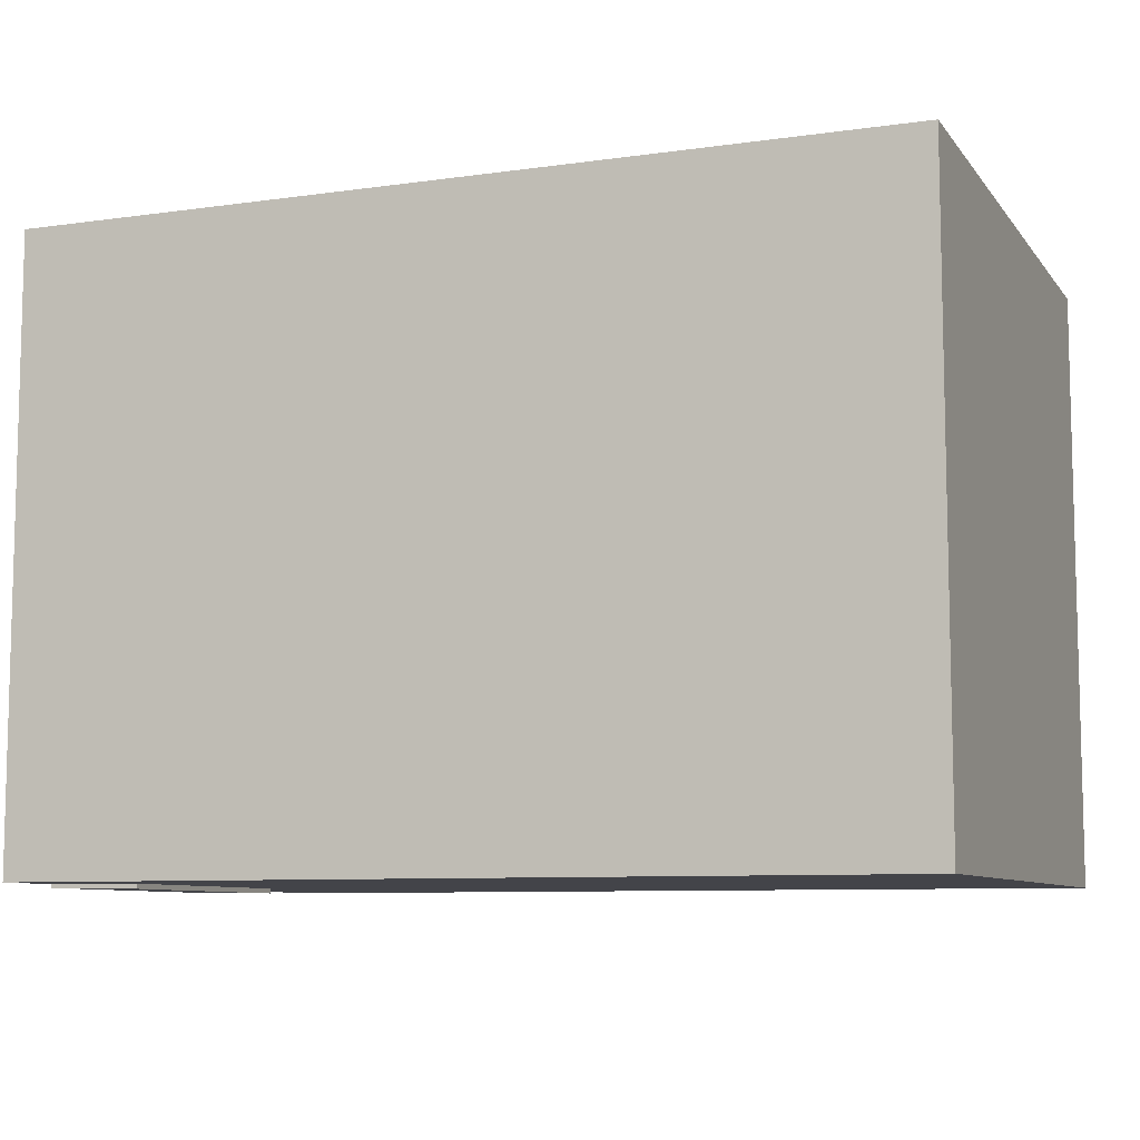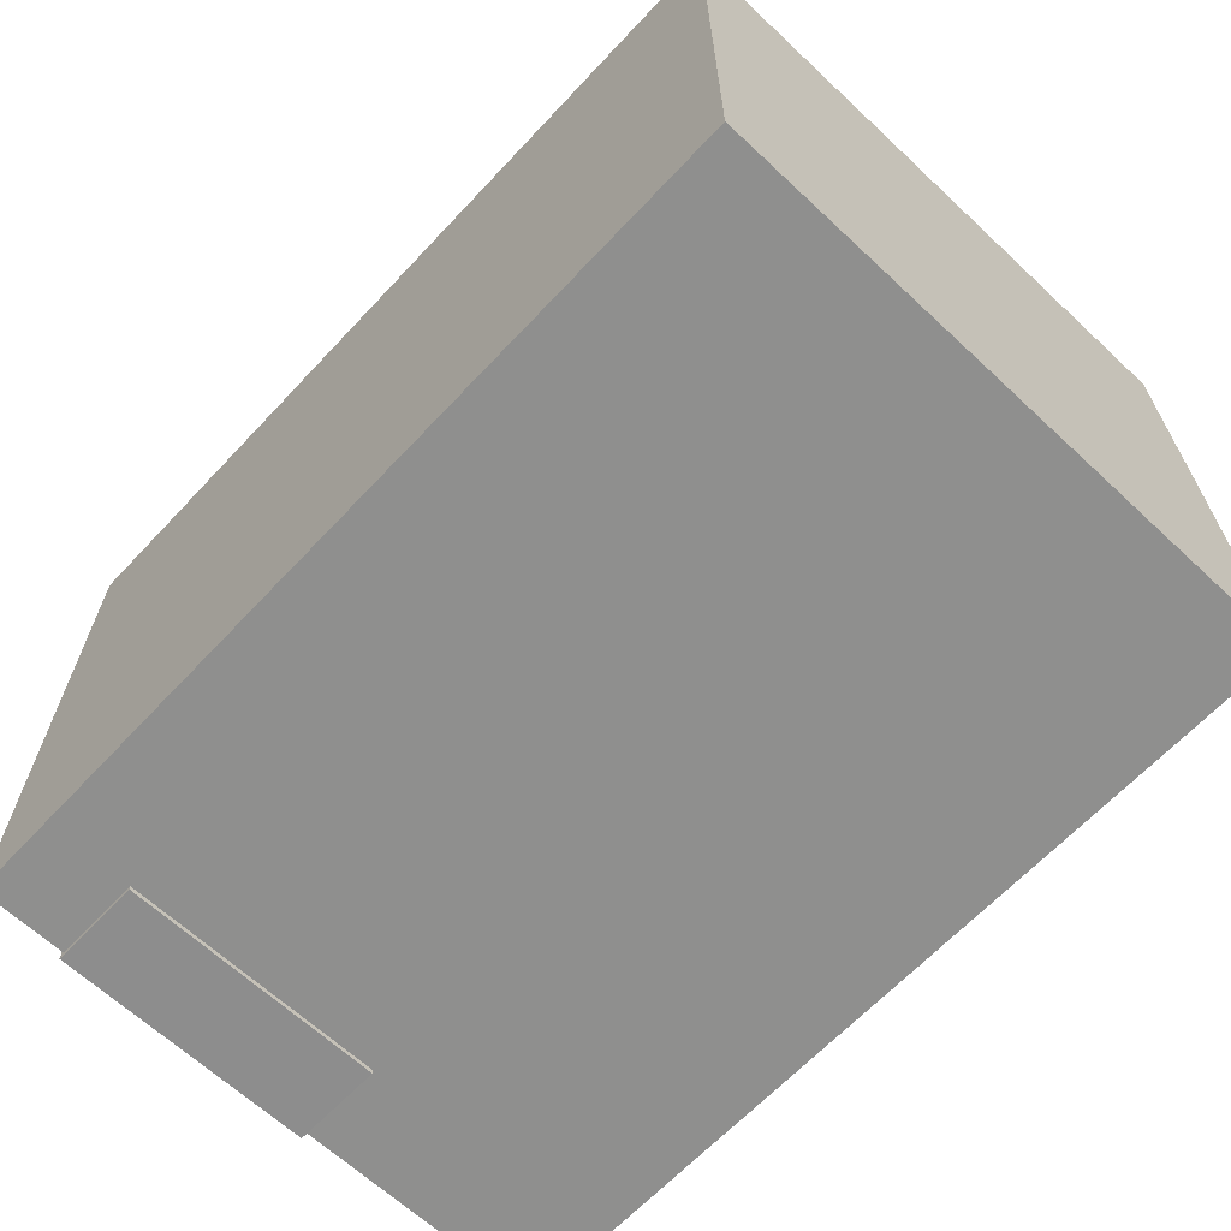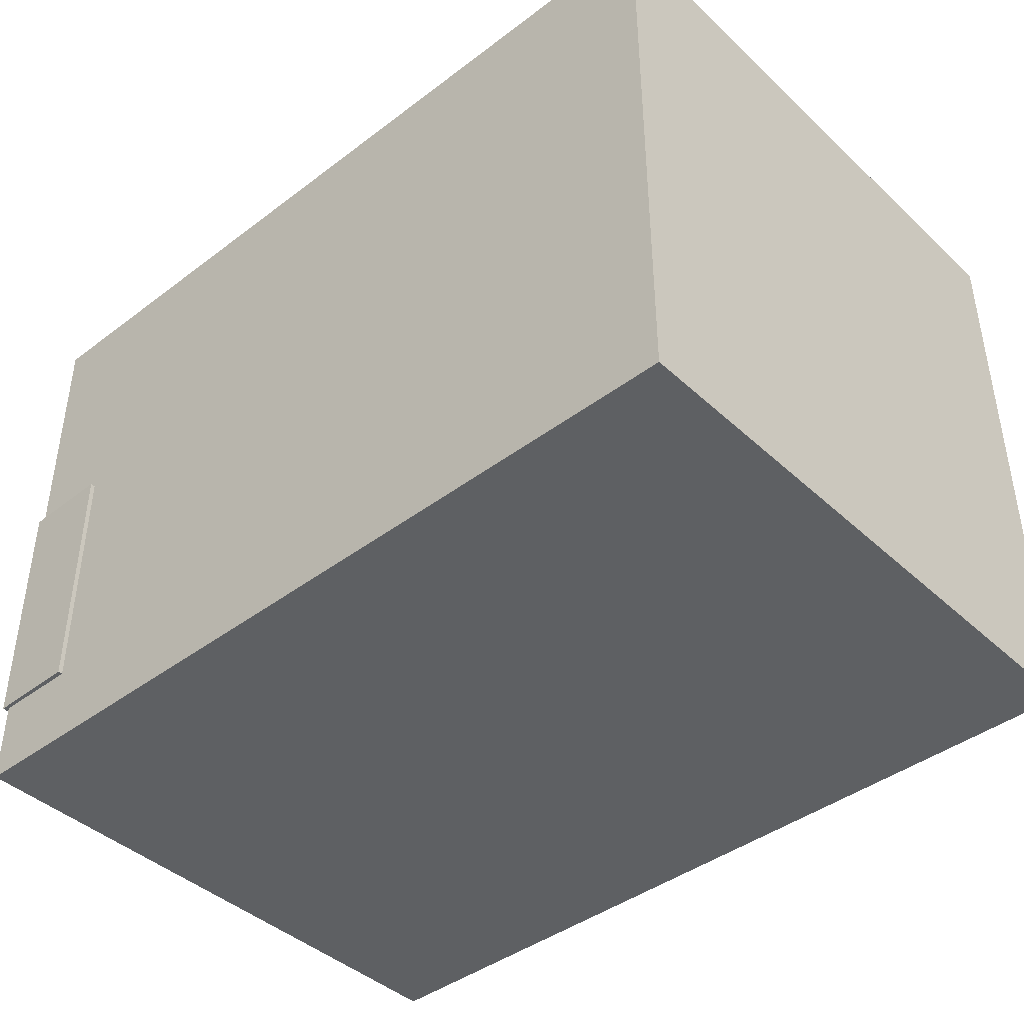
<metadata>
{"format":"obj","ext":"obj","renderer":"f3d","projection":"perspective","resolution":1024,"background":"white","views":[{"elev":-8.5,"azim":21.1,"up":"+Z"},{"elev":-65.3,"azim":46.8,"up":"+Z"},{"elev":-42.1,"azim":42.2,"up":"+Y"}]}
</metadata>
<code>
o Cube
v 1 0.7 -0.7
v 1 -0.7 -0.7
v 1 0.7 0.7
v 1 -0.7 0.7
v -1 0.7 -0.7
v -1 -0.7 -0.7
v -1 0.7 0.7
v -1 -0.7 0.7
v 0.8 -0.7 -0.7
v 0.6 -0.7 -0.7
v 0.4 -0.7 -0.7
v 0.2 -0.7 -0.7
v 0 -0.7 -0.7
v -0.2 -0.7 -0.7
v -0.4 -0.7 -0.7
v -0.6 -0.7 -0.7
v -0.8 -0.7 -0.7
v 0.8 0.7 0.7
v 0.6 0.7 0.7
v 0.4 0.7 0.7
v 0.2 0.7 0.7
v 0 0.7 0.7
v -0.2 0.7 0.7
v -0.4 0.7 0.7
v -0.6 0.7 0.7
v -0.8 0.7 0.7
v -0.8 -0.7 0.7
v -0.6 -0.7 0.7
v -0.4 -0.7 0.7
v -0.2 -0.7 0.7
v 0 -0.7 0.7
v 0.2 -0.7 0.7
v 0.4 -0.7 0.7
v 0.6 -0.7 0.7
v 0.8 -0.7 0.7
v -0.8 0.7 -0.7
v -0.6 0.7 -0.7
v -0.4 0.7 -0.7
v -0.2 0.7 -0.7
v 0 0.7 -0.7
v 0.2 0.7 -0.7
v 0.4 0.7 -0.7
v 0.6 0.7 -0.7
v 0.8 0.7 -0.7
v -1 -0.5 0.7
v -1 0.1 0.7
v -1 0.3 0.7
v -1 0.5 0.7
v -1 0.5 -0.7
v -1 0.3 -0.7
v -1 0.1 -0.7
v -1 -0.5 -0.7
v -0.8 0.5 0.7
v -0.8 0.3 0.7
v -0.8 0.1 0.7
v -0.8 -0.1 0.7
v -0.8 -0.3 0.7
v -0.8 -0.5 0.7
v -0.8 0.5 -0.7
v -0.8 0.3 -0.7
v -0.8 0.1 -0.7
v -0.8 -0.1 -0.7
v -0.8 -0.3 -0.7
v -0.8 -0.5 -0.7
v -1 -0.7 -0.5
v -1 -0.7 -0.3
v -1 -0.7 -0.1
v -1 -0.7 0.1
v -1 -0.7 0.3
v -1 -0.7 0.5
v -1 0.7 0.5
v -1 0.7 0.3
v -1 0.7 0.1
v -1 0.7 -0.1
v -1 0.7 -0.3
v -1 0.7 -0.5
v -1 -0.5 0.5
v -1 -0.5 0.3
v -1 -0.5 -0.3
v -1 -0.5 -0.5
v -1 -0.3 0.3
v -1 -0.3 -0.3
v -1 -0.1 0.3
v -1 -0.1 -0.3
v -1 0.1 0.5
v -1 0.1 0.3
v -1 0.1 -0.3
v -1 0.1 -0.5
v -1 0.3 0.5
v -1 0.3 0.3
v -1 0.3 -0.3
v -1 0.3 -0.5
v -1 0.5 0.5
v -1 0.5 0.3
v -1 0.5 -0.3
v -1 0.5 -0.5
v -1.011 -0.5 0.7079
v -1.011 -0.3 0.7079
v -1.011 -0.1 0.7079
v -1.011 0.1 0.7079
v -1.011 0.1 -0.7079
v -1.011 -0.1 -0.7079
v -1.011 -0.3 -0.7079
v -1.011 -0.5 -0.7079
v -0.8 0.1 0.7111
v -0.8 -0.1 0.7111
v -0.8 -0.3 0.7111
v -0.8 -0.5 0.7111
v -0.8 0.1 -0.7111
v -0.8 -0.1 -0.7111
v -0.8 -0.3 -0.7111
v -0.8 -0.5 -0.7111
v -1.016 -0.5 -0.5
v -1.016 0.1 -0.5
v -1.016 -0.5 0.5
v -1.016 -0.5 0.3
v -1.016 -0.5 -0.3
v -1.016 -0.1 0.5
v -1.016 -0.1 0.3
v -1.016 -0.1 -0.3
v -1.016 -0.1 -0.5
v -1.016 0.1 0.5
v -1.016 0.1 0.3
v -1.016 0.1 -0.3
v -1.016 0.3 0.5
v -1.016 0.3 0.3
v -1.016 0.3 -0.3
v -1.016 0.3 -0.5
v -1.016 0.5 0.5
v -1.016 0.5 0.3
v -1.016 0.5 -0.3
v -1.016 0.5 -0.5
v -1.016 -0.3 0.3
v -1.016 -0.3 -0.3
v -1.014 -0.3 -0.5039
v -1.014 -0.3 0.5039
v -1.014 -0.1 0.5039
v -1 0.3 -0.1
v -1 0.3 0.1
v -1 0.1 -0.1
v -1 0.1 0.1
v -1 0.5 0.1
v -1 0.5 -0.1
v -1 -0.5 0.5
v -1 -0.5 0.3
v -1 -0.5 -0.1
v -1 -0.3 -0.1
v -1 -0.1 -0.1
v -1 -0.5 0.1
v -1 -0.3 0.1
v -1 -0.1 0.1
v 1 0.7 -0.5
v 1 0.7 -0.3
v 1 0.7 -0.1
v 1 0.7 0.1
v 1 0.7 0.3
v 1 0.7 0.5
v 0.8 0.7 -0.5
v 0.8 0.7 -0.3
v 0.8 0.7 -0.1
v 0.8 0.7 0.1
v 0.8 0.7 0.3
v 0.8 0.7 0.5
v 0.6 0.7 -0.5
v 0.6 0.7 -0.3
v 0.6 0.7 -0.1
v 0.6 0.7 0.1
v 0.6 0.7 0.3
v 0.6 0.7 0.5
v 0.4 0.7 -0.5
v 0.4 0.7 -0.3
v 0.4 0.7 -0.1
v 0.4 0.7 0.1
v 0.4 0.7 0.3
v 0.4 0.7 0.5
v 0.2 0.7 -0.5
v 0.2 0.7 -0.3
v 0.2 0.7 -0.1
v 0.2 0.7 0.1
v 0.2 0.7 0.3
v 0.2 0.7 0.5
v 0 0.7 -0.5
v 0 0.7 -0.3
v 0 0.7 -0.1
v 0 0.7 0.1
v 0 0.7 0.3
v 0 0.7 0.5
v -0.2 0.7 -0.5
v -0.2 0.7 -0.3
v -0.2 0.7 -0.1
v -0.2 0.7 0.1
v -0.2 0.7 0.3
v -0.2 0.7 0.5
v -0.4 0.7 -0.5
v -0.4 0.7 -0.3
v -0.4 0.7 -0.1
v -0.4 0.7 0.1
v -0.4 0.7 0.3
v -0.4 0.7 0.5
v -0.6 0.7 -0.5
v -0.6 0.7 -0.3
v -0.6 0.7 -0.1
v -0.6 0.7 0.1
v -0.6 0.7 0.3
v -0.6 0.7 0.5
v -0.8 0.7 -0.5
v -0.8 0.7 -0.3
v -0.8 0.7 -0.1
v -0.8 0.7 0.1
v -0.8 0.7 0.3
v -0.8 0.7 0.5
v 1 0.5 -0.7
v 1 0.3 -0.7
v 1 0.1 -0.7
v 1 -0.1 -0.7
v 1 -0.3 -0.7
v 1 -0.5 -0.7
v -0.6 0.5 -0.7
v -0.6 0.3 -0.7
v -0.6 0.1 -0.7
v -0.6 -0.1 -0.7
v -0.6 -0.3 -0.7
v -0.6 -0.5 -0.7
v -0.4 0.5 -0.7
v -0.4 0.3 -0.7
v -0.4 0.1 -0.7
v -0.4 -0.1 -0.7
v -0.4 -0.3 -0.7
v -0.4 -0.5 -0.7
v -0.2 0.5 -0.7
v -0.2 0.3 -0.7
v -0.2 0.1 -0.7
v -0.2 -0.1 -0.7
v -0.2 -0.3 -0.7
v -0.2 -0.5 -0.7
v 0 0.5 -0.7
v 0 0.3 -0.7
v 0 0.1 -0.7
v 0 -0.1 -0.7
v 0 -0.3 -0.7
v 0 -0.5 -0.7
v 0.2 0.5 -0.7
v 0.2 0.3 -0.7
v 0.2 0.1 -0.7
v 0.2 -0.1 -0.7
v 0.2 -0.3 -0.7
v 0.2 -0.5 -0.7
v 0.4 0.5 -0.7
v 0.4 0.3 -0.7
v 0.4 0.1 -0.7
v 0.4 -0.1 -0.7
v 0.4 -0.3 -0.7
v 0.4 -0.5 -0.7
v 0.6 0.5 -0.7
v 0.6 0.3 -0.7
v 0.6 0.1 -0.7
v 0.6 -0.1 -0.7
v 0.6 -0.3 -0.7
v 0.6 -0.5 -0.7
v 0.8 0.5 -0.7
v 0.8 0.3 -0.7
v 0.8 0.1 -0.7
v 0.8 -0.1 -0.7
v 0.8 -0.3 -0.7
v 0.8 -0.5 -0.7
v 1 -0.7 0.5
v 1 -0.7 0.3
v 1 -0.7 0.1
v 1 -0.7 -0.1
v 1 -0.7 -0.3
v 1 -0.7 -0.5
v -0.8 -0.7 -0.5
v -0.8 -0.7 -0.3
v -0.8 -0.7 -0.1
v -0.8 -0.7 0.1
v -0.8 -0.7 0.3
v -0.8 -0.7 0.5
v -0.6 -0.7 -0.5
v -0.6 -0.7 -0.3
v -0.6 -0.7 -0.1
v -0.6 -0.7 0.1
v -0.6 -0.7 0.3
v -0.6 -0.7 0.5
v -0.4 -0.7 -0.5
v -0.4 -0.7 -0.3
v -0.4 -0.7 -0.1
v -0.4 -0.7 0.1
v -0.4 -0.7 0.3
v -0.4 -0.7 0.5
v -0.2 -0.7 -0.5
v -0.2 -0.7 -0.3
v -0.2 -0.7 -0.1
v -0.2 -0.7 0.1
v -0.2 -0.7 0.3
v -0.2 -0.7 0.5
v 0 -0.7 -0.5
v 0 -0.7 -0.3
v 0 -0.7 -0.1
v 0 -0.7 0.1
v 0 -0.7 0.3
v 0 -0.7 0.5
v 0.2 -0.7 -0.5
v 0.2 -0.7 -0.3
v 0.2 -0.7 -0.1
v 0.2 -0.7 0.1
v 0.2 -0.7 0.3
v 0.2 -0.7 0.5
v 0.4 -0.7 -0.5
v 0.4 -0.7 -0.3
v 0.4 -0.7 -0.1
v 0.4 -0.7 0.1
v 0.4 -0.7 0.3
v 0.4 -0.7 0.5
v 0.6 -0.7 -0.5
v 0.6 -0.7 -0.3
v 0.6 -0.7 -0.1
v 0.6 -0.7 0.1
v 0.6 -0.7 0.3
v 0.6 -0.7 0.5
v 0.8 -0.7 -0.5
v 0.8 -0.7 -0.3
v 0.8 -0.7 -0.1
v 0.8 -0.7 0.1
v 0.8 -0.7 0.3
v 0.8 -0.7 0.5
v 1 0.5 0.7
v 1 0.3 0.7
v 1 0.1 0.7
v 1 -0.1 0.7
v 1 -0.3 0.7
v 1 -0.5 0.7
v 0.8 0.5 0.7
v 0.8 0.3 0.7
v 0.8 0.1 0.7
v 0.8 -0.1 0.7
v 0.8 -0.3 0.7
v 0.8 -0.5 0.7
v 0.6 0.5 0.7
v 0.6 0.3 0.7
v 0.6 0.1 0.7
v 0.6 -0.1 0.7
v 0.6 -0.3 0.7
v 0.6 -0.5 0.7
v 0.4 0.5 0.7
v 0.4 0.3 0.7
v 0.4 0.1 0.7
v 0.4 -0.1 0.7
v 0.4 -0.3 0.7
v 0.4 -0.5 0.7
v 0.2 0.5 0.7
v 0.2 0.3 0.7
v 0.2 0.1 0.7
v 0.2 -0.1 0.7
v 0.2 -0.3 0.7
v 0.2 -0.5 0.7
v 0 0.5 0.7
v 0 0.3 0.7
v 0 0.1 0.7
v 0 -0.1 0.7
v 0 -0.3 0.7
v 0 -0.5 0.7
v -0.2 0.5 0.7
v -0.2 0.3 0.7
v -0.2 0.1 0.7
v -0.2 -0.1 0.7
v -0.2 -0.3 0.7
v -0.2 -0.5 0.7
v -0.4 0.5 0.7
v -0.4 0.3 0.7
v -0.4 0.1 0.7
v -0.4 -0.1 0.7
v -0.4 -0.3 0.7
v -0.4 -0.5 0.7
v -0.6 0.5 0.7
v -0.6 0.3 0.7
v -0.6 0.1 0.7
v -0.6 -0.1 0.7
v -0.6 -0.3 0.7
v -0.6 -0.5 0.7
v 1 -0.3 -0.5
v 1 -0.3 -0.3
v 1 -0.3 -0.1
v 1 -0.3 0.1
v 1 -0.3 0.3
v 1 -0.3 0.5
v 1 -0.5 -0.5
v 1 -0.5 -0.3
v 1 -0.5 -0.1
v 1 -0.5 0.1
v 1 -0.5 0.3
v 1 -0.5 0.5
v 1 -0.1 -0.5
v 1 -0.1 -0.3
v 1 -0.1 -0.1
v 1 -0.1 0.1
v 1 -0.1 0.3
v 1 -0.1 0.5
v 1 0.1 -0.5
v 1 0.1 -0.3
v 1 0.1 -0.1
v 1 0.1 0.1
v 1 0.1 0.3
v 1 0.1 0.5
v 1 0.5 -0.5
v 1 0.5 -0.3
v 1 0.5 -0.1
v 1 0.5 0.1
v 1 0.5 0.3
v 1 0.5 0.5
v 1 0.3 -0.5
v 1 0.3 -0.3
v 1 0.3 -0.1
v 1 0.3 0.1
v 1 0.3 0.3
v 1 0.3 0.5
f 265 217 2 9
f 325 266 4 35
f 157 163 18 3
f 163 169 19 18
f 175 181 21 20
f 187 193 23 22
f 331 337 35 4
f 337 343 34 35
f 349 355 32 33
f 361 367 30 31
f 295 301 31 30
f 307 313 33 32
f 319 325 35 34
f 235 241 13 14
f 247 253 11 12
f 259 265 9 10
f 40 39 188 182
f 182 188 189 183
f 183 189 190 184
f 184 190 191 185
f 185 191 192 186
f 186 192 193 187
f 42 41 176 170
f 170 176 177 171
f 171 177 178 172
f 172 178 179 173
f 173 179 180 174
f 174 180 181 175
f 44 43 164 158
f 158 164 165 159
f 159 165 166 160
f 160 166 167 161
f 161 167 168 162
f 162 168 169 163
f 1 44 158 152
f 152 158 159 153
f 153 159 160 154
f 154 160 161 155
f 155 161 162 156
f 156 162 163 157
f 43 44 260 254
f 254 260 261 255
f 255 261 262 256
f 256 262 263 257
f 257 263 264 258
f 258 264 265 259
f 41 42 248 242
f 242 248 249 243
f 243 249 250 244
f 244 250 251 245
f 245 251 252 246
f 246 252 253 247
f 39 40 236 230
f 230 236 237 231
f 231 237 238 232
f 232 238 239 233
f 233 239 240 234
f 234 240 241 235
f 44 1 212 260
f 260 212 213 261
f 261 213 214 262
f 262 214 215 263
f 263 215 216 264
f 264 216 217 265
f 10 9 320 314
f 314 320 321 315
f 315 321 322 316
f 316 322 323 317
f 317 323 324 318
f 318 324 325 319
f 12 11 308 302
f 302 308 309 303
f 303 309 310 304
f 304 310 311 305
f 305 311 312 306
f 306 312 313 307
f 14 13 296 290
f 290 296 297 291
f 291 297 298 292
f 292 298 299 293
f 293 299 300 294
f 294 300 301 295
f 9 2 271 320
f 320 271 270 321
f 321 270 269 322
f 322 269 268 323
f 323 268 267 324
f 324 267 266 325
f 22 23 362 356
f 356 362 363 357
f 357 363 364 358
f 358 364 365 359
f 359 365 366 360
f 360 366 367 361
f 20 21 350 344
f 344 350 351 345
f 345 351 352 346
f 346 352 353 347
f 347 353 354 348
f 348 354 355 349
f 18 19 338 332
f 332 338 339 333
f 333 339 340 334
f 334 340 341 335
f 335 341 342 336
f 336 342 343 337
f 3 18 332 326
f 326 332 333 327
f 327 333 334 328
f 328 334 335 329
f 329 335 336 330
f 330 336 337 331
f 391 385 330 331
f 217 216 380 386
f 386 380 381 387
f 387 381 382 388
f 388 382 383 389
f 389 383 384 390
f 390 384 385 391
f 392 215 214 398
f 329 397 403 328
f 397 396 402 403
f 396 395 401 402
f 395 394 400 401
f 394 393 399 400
f 393 392 398 399
f 415 409 326 327
f 213 212 404 410
f 410 404 405 411
f 411 405 406 412
f 412 406 407 413
f 413 407 408 414
f 414 408 409 415
f 3 326 409 157
f 157 409 408 156
f 156 408 407 155
f 155 407 406 154
f 154 406 405 153
f 153 405 404 152
f 152 404 212 1
f 213 410 398 214
f 399 398 410 411
f 400 399 411 412
f 401 400 412 413
f 402 401 413 414
f 327 328 403 415
f 403 402 414 415
f 329 330 385 397
f 385 384 396 397
f 384 383 395 396
f 383 382 394 395
f 382 381 393 394
f 381 380 392 393
f 215 392 380 216
f 331 4 266 391
f 266 267 390 391
f 267 268 389 390
f 268 269 388 389
f 269 270 387 388
f 270 271 386 387
f 217 386 271 2
f 58 45 8 27
f 58 379 378 57
f 169 175 20 19
f 181 187 22 21
f 193 199 24 23
f 199 205 25 24
f 205 211 26 25
f 343 349 33 34
f 355 361 31 32
f 367 373 29 30
f 373 379 28 29
f 57 378 377 56
f 17 272 65 6
f 277 283 28 27
f 283 289 29 28
f 289 295 30 29
f 301 307 32 31
f 313 319 34 33
f 52 64 17 6
f 27 28 379 58
f 223 229 15 16
f 229 235 14 15
f 241 247 12 13
f 253 259 10 11
f 51 50 60 61
f 46 55 54 47
f 47 48 93 89
f 50 92 96 49
f 50 51 88 92
f 76 5 49 96
f 76 96 95 75
f 47 89 85 46
f 86 85 89 90
f 88 87 91 92
f 139 141 86 90
f 91 87 140 138
f 138 140 141 139
f 142 143 138 139
f 73 74 143 142
f 74 75 95 143
f 91 138 143 95
f 48 7 71 93
f 72 94 93 71
f 72 73 142 94
f 90 94 142 139
f 69 70 77 145
f 70 8 45 77
f 65 66 79 80
f 52 6 65 80
f 151 141 140 148
f 68 149 146 67
f 149 150 147 146
f 150 151 148 147
f 67 146 79 66
f 82 79 146 147
f 84 82 147 148
f 87 84 148 140
f 86 141 151 83
f 83 151 150 81
f 81 150 149 78
f 68 69 145 149
f 47 54 53 48
f 48 53 26 7
f 50 49 59 60
f 36 59 49 5
f 37 36 206 200
f 200 206 207 201
f 201 207 208 202
f 202 208 209 203
f 203 209 210 204
f 204 210 211 205
f 38 37 200 194
f 194 200 201 195
f 195 201 202 196
f 196 202 203 197
f 197 203 204 198
f 198 204 205 199
f 39 38 194 188
f 188 194 195 189
f 189 195 196 190
f 190 196 197 191
f 191 197 198 192
f 192 198 199 193
f 41 40 182 176
f 176 182 183 177
f 177 183 184 178
f 178 184 185 179
f 179 185 186 180
f 180 186 187 181
f 43 42 170 164
f 164 170 171 165
f 165 171 172 166
f 166 172 173 167
f 167 173 174 168
f 168 174 175 169
f 42 43 254 248
f 248 254 255 249
f 249 255 256 250
f 250 256 257 251
f 251 257 258 252
f 252 258 259 253
f 40 41 242 236
f 236 242 243 237
f 237 243 244 238
f 238 244 245 239
f 239 245 246 240
f 240 246 247 241
f 38 39 230 224
f 224 230 231 225
f 225 231 232 226
f 226 232 233 227
f 227 233 234 228
f 228 234 235 229
f 37 38 224 218
f 218 224 225 219
f 219 225 226 220
f 220 226 227 221
f 221 227 228 222
f 222 228 229 223
f 11 10 314 308
f 308 314 315 309
f 309 315 316 310
f 310 316 317 311
f 311 317 318 312
f 312 318 319 313
f 13 12 302 296
f 296 302 303 297
f 297 303 304 298
f 298 304 305 299
f 299 305 306 300
f 300 306 307 301
f 15 14 290 284
f 284 290 291 285
f 285 291 292 286
f 286 292 293 287
f 287 293 294 288
f 288 294 295 289
f 16 15 284 278
f 278 284 285 279
f 279 285 286 280
f 280 286 287 281
f 281 287 288 282
f 282 288 289 283
f 17 16 278 272
f 272 278 279 273
f 273 279 280 274
f 274 280 281 275
f 275 281 282 276
f 276 282 283 277
f 24 25 374 368
f 368 374 375 369
f 369 375 376 370
f 370 376 377 371
f 371 377 378 372
f 372 378 379 373
f 23 24 368 362
f 362 368 369 363
f 363 369 370 364
f 364 370 371 365
f 365 371 372 366
f 366 372 373 367
f 21 22 356 350
f 350 356 357 351
f 351 357 358 352
f 352 358 359 353
f 353 359 360 354
f 354 360 361 355
f 19 20 344 338
f 338 344 345 339
f 339 345 346 340
f 340 346 347 341
f 341 347 348 342
f 342 348 349 343
f 66 65 272 273
f 67 66 273 274
f 68 67 274 275
f 69 68 275 276
f 70 69 276 277
f 8 70 277 27
f 56 377 376 55
f 55 376 375 54
f 54 375 374 53
f 25 26 53 374
f 7 26 211 71
f 71 211 210 72
f 72 210 209 73
f 73 209 208 74
f 74 208 207 75
f 75 207 206 76
f 76 206 36 5
f 16 17 64 223
f 64 63 222 223
f 63 62 221 222
f 62 61 220 221
f 61 60 219 220
f 60 59 218 219
f 37 218 59 36
f 62 63 111 110
f 46 85 122 100
f 61 62 110 109
f 96 92 128 132
f 91 95 131 127
f 80 79 117 113
f 94 90 126 130
f 99 106 105 100
f 125 129 130 126
f 127 131 132 128
f 102 121 114 101
f 99 100 122 118
f 63 64 112 111
f 51 61 109 101
f 64 52 104 112
f 90 89 125 126
f 83 81 133 119
f 55 46 100 105
f 92 91 127 128
f 82 84 120 134
f 45 58 108 97
f 81 78 116 133
f 52 80 113 104
f 93 94 130 129
f 56 55 105 106
f 79 82 134 117
f 88 51 101 114
f 95 96 132 131
f 57 56 106 107
f 144 45 97 115
f 89 93 129 125
f 58 57 107 108
f 145 77 115 116
f 103 135 121 102
f 120 121 135 134
f 103 104 113 135
f 117 134 135 113
f 104 103 111 112
f 103 102 110 111
f 102 101 109 110
f 98 107 106 99
f 97 108 107 98
f 136 137 119 133
f 98 99 137 136
f 98 136 115 97
f 116 115 136 133
f 85 86 123 122
f 118 122 123 119
f 120 124 114 121
f 86 83 119 123
f 87 88 114 124
f 84 87 124 120

</code>
